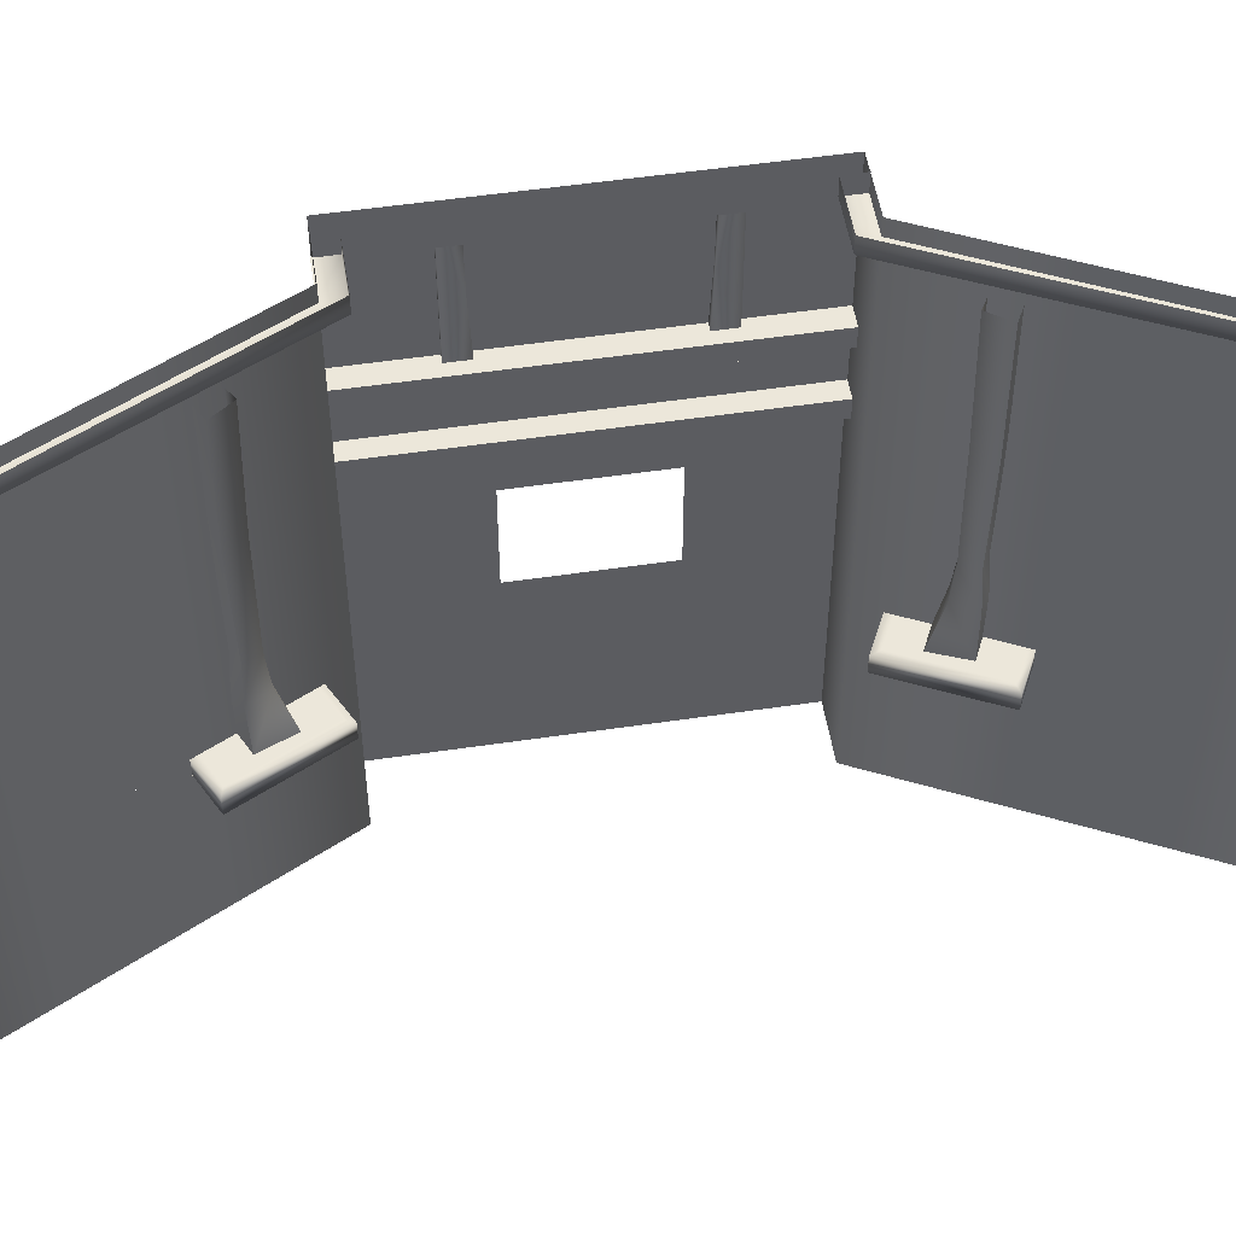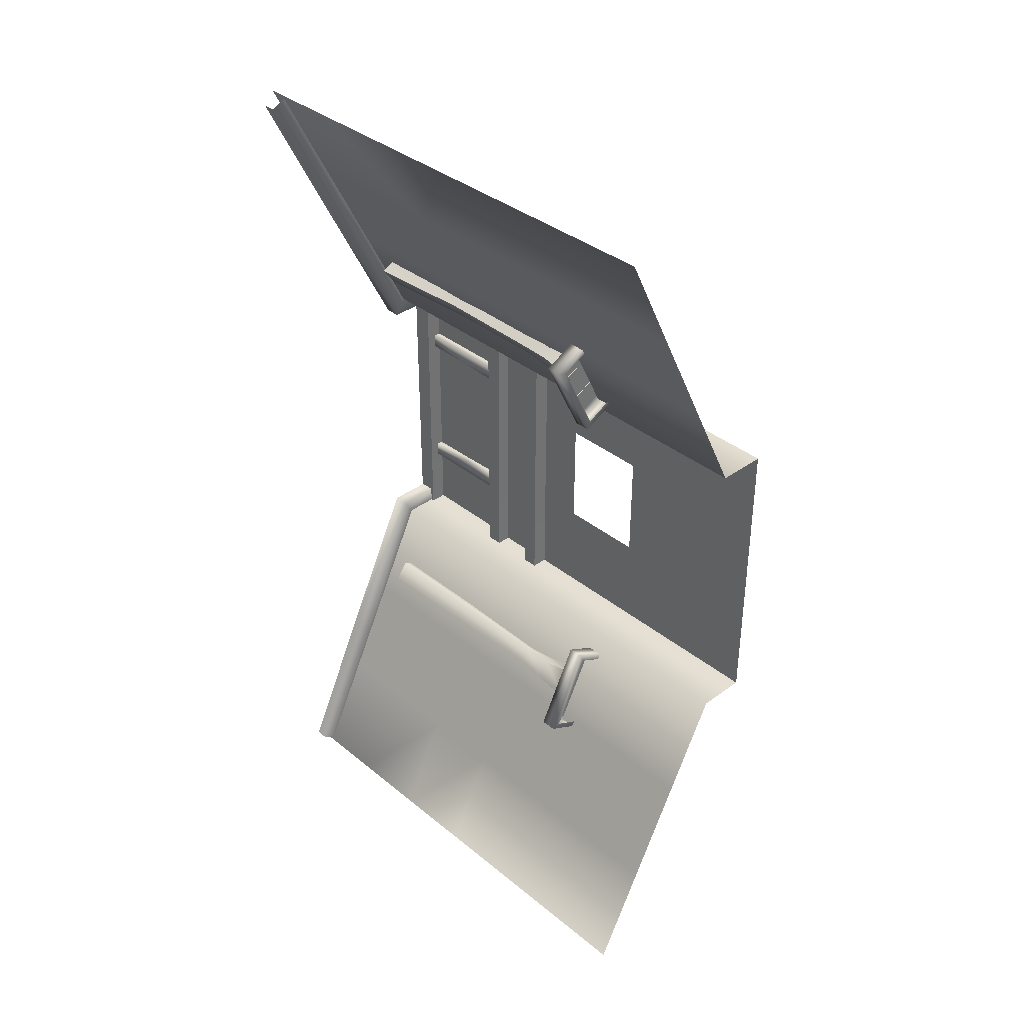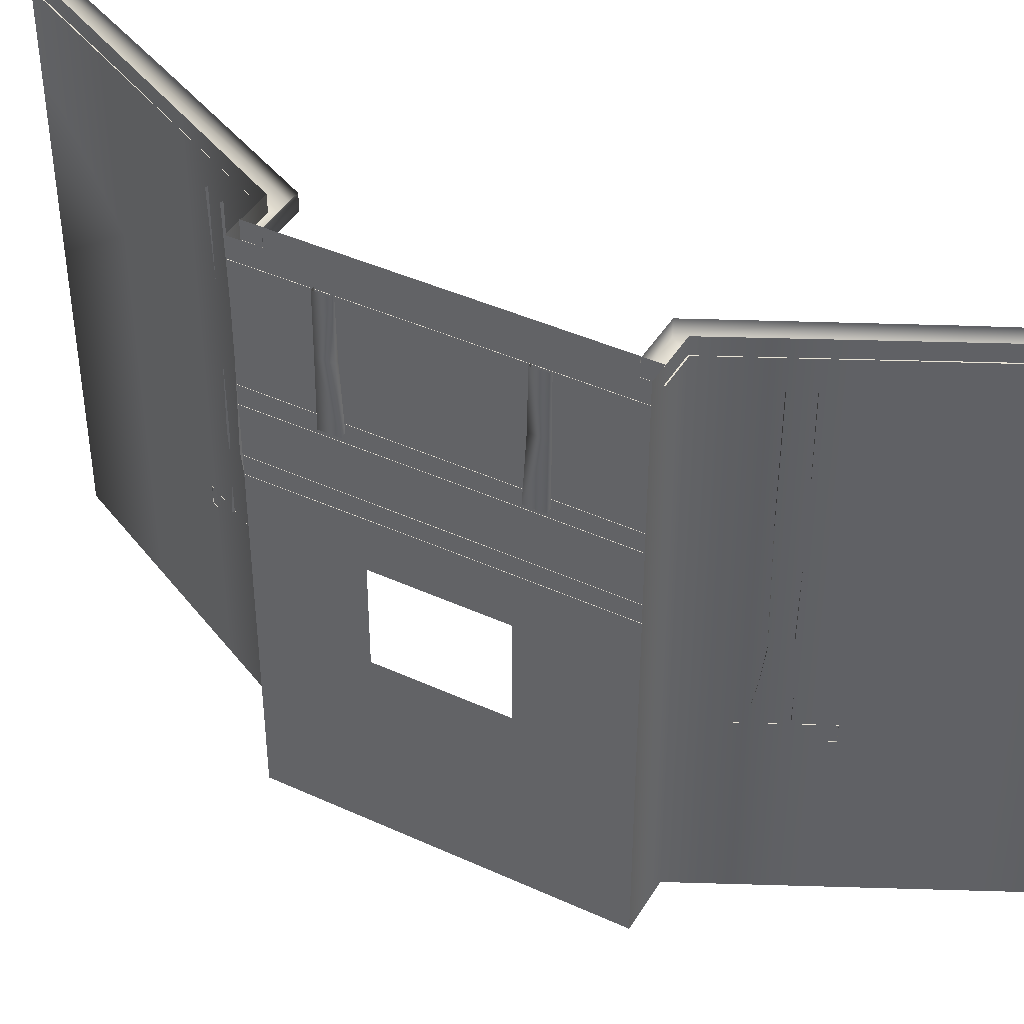
<metadata>
{"format":"obj","ext":"obj","renderer":"f3d","projection":"perspective","resolution":1024,"background":"white","views":[{"elev":52.6,"azim":-99.1,"up":"+Y"},{"elev":36.6,"azim":-43.5,"up":"+Z"},{"elev":42.2,"azim":118.8,"up":"+Y"}]}
</metadata>
<code>
g ontWall9494__GX
v -755.3 -3516 1275
v -761.2 -3516 1287
v -814.1 -3516 1260
v -821.8 -3516 1242
v -821.8 -3481 1242
v -755.3 -3481 1275
v -814.1 -3481 1260
v -761.2 -3481 1287
v -892.2 -3516 1417
v -911.1 -3516 1421
v -821.8 -3516 1242
v -814.1 -3516 1260
v -911 -3481 1421
v -821.8 -3481 1242
v -892.2 -3481 1417
v -814.1 -3481 1260
v -844.6 -3516 1454
v -838.7 -3516 1443
v -844.6 -3481 1454
v -838.7 -3481 1443
v -755.3 -3516 553.7
v -821.8 -3516 586.9
v -814.1 -3516 569.1
v -761.2 -3516 542
v -821.8 -3481 586.9
v -755.3 -3481 553.7
v -814.1 -3481 569.1
v -761.2 -3481 542
v -844.6 -3481 374.7
v -911 -3481 407.9
v -892.2 -3481 412.4
v -844.6 -3516 374.7
v -911.1 -3516 407.9
v -892.2 -3516 412.4
v -838.7 -3516 386.5
v -821.8 -3481 586.9
v -814.1 -3481 569.1
v -821.8 -3516 586.9
v -814.1 -3516 569.1
v -838.7 -3481 386.5
f 9 18 17
f 20 15 19
f 13 19 15
f 19 13 17
f 10 17 13
f 17 10 9
f 11 9 10
f 9 11 12
f 13 11 10
f 11 13 14
f 15 14 13
f 14 15 16
f 39 38 34
f 33 34 38
f 34 33 32
f 30 32 33
f 32 30 29
f 31 29 30
f 29 31 40
f 33 38 30
f 36 30 38
f 30 36 31
f 37 31 36
f 32 35 34
f 3 4 1
f 5 1 4
f 1 5 6
f 7 6 5
f 6 7 8
f 1 2 3
f 28 27 26
f 25 26 27
f 26 25 21
f 22 21 25
f 21 22 23
f 23 24 21
v -620.5 -2917 736.3
v -620.5 -2917 768.8
v -617.6 -3045 774.6
v -643.5 -2804 736.3
v -621.6 -2804 736.3
v -620.5 -2917 736.3
v -643.6 -2917 736.3
v -617.6 -3045 736.3
v -643.6 -3045 736.3
v -617.6 -3045 736.3
v -643.6 -2917 768.8
v -643.6 -3045 774.6
v -643.6 -2917 736.3
v -643.6 -3045 736.3
v -621.6 -2804 736.3
v -621.6 -2804 767.6
v -643.5 -2804 767.6
v -643.5 -2804 736.3
v -617.6 -3045 1059
v -620.5 -2917 1064
v -620.5 -2917 1097
v -643.6 -3045 1097
v -643.6 -2917 1097
v -643.6 -2917 1064
v -621.6 -2804 1066
v -621.6 -2804 1097
v -643.5 -2804 1066
v -643.5 -2804 1097
v -643.6 -3045 1059
v -617.6 -3045 1097
v -643.5 -2804 1097
v -643.6 -2917 1097
v -620.5 -2917 1097
v -621.6 -2804 1097
v -643.6 -3045 1097
v -617.6 -3045 1097
f 46 48 49
f 46 44 45
f 44 46 47
f 49 47 46
f 50 41 43
f 42 43 41
f 43 42 52
f 51 52 42
f 52 51 54
f 53 54 51
f 56 41 55
f 41 56 42
f 57 42 56
f 42 57 51
f 58 51 57
f 51 58 53
f 64 62 63
f 62 64 69
f 60 69 64
f 69 60 59
f 61 59 60
f 59 61 70
f 63 68 64
f 67 64 68
f 64 67 60
f 65 60 67
f 60 65 61
f 66 61 65
f 71 72 73
f 75 73 72
f 73 75 76
f 73 74 71
v -628.9 -3159 900
v -628.9 -3159 594.7
v -665.4 -3159 594.7
v -665.4 -3159 900
v -665.4 -3194 900
v -665.4 -3195 1235
v -665.4 -3159 900
v -665.4 -3159 1235
v -628.9 -3159 1235
v -757.9 -2768 628.5
v -757.9 -2800 628.5
v -664.8 -2800 628.6
v -665.4 -3028 900
v -665.4 -3028 594.7
v -665.4 -3063 594.8
v -665.4 -3065 1235
v -665.4 -3063 900
v -628.9 -3063 900
v -665.4 -3063 594.8
v -628.9 -3063 594.8
v -664.8 -2768 628.6
v -628.9 -3065 1235
v -665.4 -2808 1235
v -665.4 -2765 1235
v -665.4 -2765 900
v -665.4 -2807 594.8
v -665.4 -2807 900
v -665.4 -2765 594.7
v -665.4 -2808 1235
v -665.4 -2807 900
v -628.9 -2807 900
v -628.9 -2808 1235
v -665.4 -2807 594.8
v -628.9 -2807 594.8
v -665.4 -3159 1235
v -925.1 -2768 293.2
v -1075 -2771 -6.863
v -1075 -2800 -6.876
v -925.1 -2800 293.2
v -757.9 -2800 628.5
v -757.9 -2768 628.5
v -1075 -2800 -6.876
v -1042 -2800 -23.14
v -892.5 -2800 276.9
v -664.8 -2800 628.6
v -757.9 -2800 628.5
v -734.8 -2800 592.2
v -757.9 -2800 628.5
v -925.1 -2800 293.2
v -734.8 -2800 592.2
v -664.8 -2800 1199
v -757.9 -2800 1199
v -757.9 -2768 1199
v -664.8 -2768 1199
v -664.8 -2800 1199
v -664.8 -2800 1236
v -734.8 -2800 1236
v -757.9 -2800 1199
v -925.1 -2768 1535
v -925.1 -2800 1535
v -1075 -2800 1835
v -1075 -2771 1835
v -757.9 -2800 1199
v -757.9 -2768 1199
v -1075 -2800 1835
v -925.1 -2800 1535
v -892.5 -2800 1551
v -1042 -2800 1851
v -757.9 -2800 1199
v -734.8 -2800 1236
v -665.4 -3194 594.8
v -665.4 -3159 594.7
v -665.4 -3195 1235
v -665.4 -3194 900
v -628.9 -3194 900
v -628.9 -3195 1235
v -665.4 -3194 594.8
v -628.9 -3194 594.8
v -665.4 -3028 1235
v -628.9 -3028 1235
v -628.9 -3028 900
v -665.4 -3028 900
v -665.4 -3028 594.7
v -628.9 -3028 594.7
v -665.4 -3063 900
v -665.4 -3065 1235
v -665.4 -3028 1235
v -664.8 -2800 592.2
f 88 86 87
f 86 88 97
f 79 77 78
f 77 79 83
f 84 77 83
f 77 84 85
f 94 95 96
f 95 94 93
f 92 93 94
f 94 98 92
f 102 103 101
f 99 101 103
f 101 99 100
f 101 104 102
f 80 82 111
f 82 80 81
f 147 81 80
f 80 148 147
f 114 112 113
f 112 114 115
f 112 116 117
f 116 112 115
f 120 118 119
f 118 120 125
f 124 125 120
f 120 126 124
f 139 136 135
f 137 135 136
f 135 137 138
f 135 140 139
f 149 150 151
f 153 151 150
f 151 153 154
f 151 152 149
f 157 155 156
f 155 157 158
f 159 158 157
f 157 160 159
f 89 162 163
f 162 89 161
f 91 161 89
f 89 90 91
f 123 121 122
f 121 123 164
f 127 129 130
f 129 127 128
f 133 131 132
f 131 133 134
f 105 106 107
f 109 107 106
f 107 109 110
f 107 108 105
f 141 142 143
f 145 143 142
f 143 145 146
f 143 144 141
v -633.1 -3061 1022
v -633.1 -3112 1022
v -633.1 -3112 1236
v -633.1 -3061 1236
v -633.1 -3061 808.4
v -633.1 -3112 808.4
v -633.1 -3112 808.4
v -633.1 -3061 808.4
v -633.1 -3061 594.7
v -633.1 -3112 594.7
v -633.1 -3163 594.7
v -633.1 -3163 808.4
v -633.1 -3163 808.4
v -633.1 -3163 1022
v -633.1 -3163 1236
f 173 171 172
f 171 173 174
f 175 171 174
f 171 175 176
f 165 167 168
f 167 165 166
f 169 166 165
f 166 169 170
f 170 177 166
f 178 166 177
f 166 178 167
f 179 167 178
v -944.6 -3481 178.1
v -944.6 -3303 178.2
v -1049 -3303 -30.03
v -734.9 -3303 1235
v -629.7 -3303 1235
v -629.7 -3392 1235
v -629.7 -3125 1034
v -629.7 -2937 1034
v -629.7 -2937 915
v -629.7 -2768 915
v -629.7 -2768 1034
v -629.7 -3125 1135
v -629.7 -2947 1235
v -629.7 -3125 915
v -734.9 -3481 1235
v -629.7 -2937 795.7
v -629.7 -2947 594.5
v -629.7 -3125 695.1
v -629.7 -3125 594.5
v -839.7 -3303 386.3
v -839.7 -3125 386.3
v -944.6 -3125 178.2
v -944.6 -2768 1652
v -944.6 -2947 1652
v -1049 -2947 1860
v -1049 -2768 1860
v -839.7 -2768 1444
v -839.7 -2947 1444
v -944.6 -2947 1652
v -944.6 -2768 1652
v -839.7 -3125 1444
v -839.7 -2947 1444
v -734.9 -2947 1235
v -734.9 -3125 1235
v -944.6 -3125 1652
v -839.7 -3125 1444
v -839.7 -2768 386.3
v -839.7 -2947 386.3
v -734.9 -2947 594.5
v -734.9 -2768 594.5
v -944.6 -2768 178.2
v -944.6 -2947 178.2
v -839.7 -2947 386.3
v -839.7 -2768 386.3
v -944.6 -3125 178.1
v -944.6 -2947 178.2
v -1049 -2947 -30.03
v -1049 -3125 -30.03
v -839.7 -3125 386.3
v -944.6 -3125 178.1
v -629.7 -2937 795.7
v -629.7 -3125 795.7
v -629.7 -3125 915
v -629.7 -2937 915
v -1049 -2768 -30.03
v -944.6 -2768 178.2
v -629.7 -2947 594.5
v -629.7 -2768 594.5
v -734.9 -2768 594.5
v -734.9 -2947 594.5
v -629.7 -2768 795.7
v -629.7 -2768 594.5
v -629.7 -2768 795.7
v -629.7 -2768 915
v -629.7 -2768 1235
v -734.9 -2947 1235
v -734.9 -2768 1235
v -629.7 -2768 1235
v -629.7 -2947 1235
v -734.9 -2768 1235
v -839.7 -2768 1444
v -839.7 -3125 386.3
v -734.9 -3125 594.5
v -734.9 -3125 594.5
v -629.7 -3125 594.5
v -629.7 -3125 695.1
v -629.7 -3125 1235
v -629.7 -2947 1235
v -629.7 -3125 1135
v -629.7 -3125 1235
v -944.6 -3303 178.2
v -1049 -3303 1860
v -944.6 -3303 1652
v -944.6 -3481 1652
v -1049 -3481 1860
v -629.7 -3481 1235
v -629.7 -3481 1235
v -629.7 -3392 1235
v -629.7 -3390 1135
v -629.7 -3481 1135
v -629.7 -3481 795.7
v -629.7 -3389 745.4
v -629.7 -3481 695.1
v -629.7 -3481 594.5
v -629.7 -3392 594.5
v -734.9 -3481 594.5
v -734.9 -3303 594.5
v -839.7 -3303 386.3
v -839.7 -3481 386.3
v -734.9 -3481 594.5
v -839.7 -3303 1444
v -839.7 -3125 1444
v -734.9 -3125 1235
v -734.9 -3214 1235
v -734.9 -3303 1235
v -734.9 -3214 1235
v -629.7 -3214 1235
v -629.7 -3294 1034
v -629.7 -3296 1085
v -629.7 -3251 1034
v -629.7 -3294 915
v -629.7 -3251 915
v -629.7 -3251 795.7
v -629.7 -3294 795.7
v -629.7 -3298 695.1
v -629.7 -3212 695.1
v -629.7 -3214 594.5
v -629.7 -3303 594.5
v -629.7 -3303 594.5
v -629.7 -3214 594.5
v -734.9 -3214 594.5
v -734.9 -3303 594.5
v -944.6 -3125 178.2
v -1049 -3125 -30.03
v -944.6 -3481 178.1
v -839.7 -3481 386.3
v -1049 -3481 -30.03
v -629.7 -3251 915
v -629.7 -3296 745.4
v -629.7 -3388 795.7
v -944.6 -3125 1652
v -734.9 -3214 594.5
v -734.9 -3125 594.5
v -839.7 -3125 386.3
v -839.7 -3303 1444
v -839.7 -3481 1444
v -944.6 -3481 1652
v -944.6 -3303 1652
v -734.9 -3481 1235
v -839.7 -3481 1444
v -944.6 -3125 1652
v -839.7 -3125 1444
v -1049 -3125 1860
v -944.6 -3125 1652
v -629.7 -3392 594.5
v -629.7 -3390 695.1
v -629.7 -3298 695.1
v -629.7 -3212 695.1
v -629.7 -3298 1135
v -629.7 -3296 1085
v -629.7 -3389 1085
v -629.7 -3303 1235
v -629.7 -3214 1235
v -629.7 -3212 1135
v -629.7 -3481 594.5
v -629.7 -3481 695.1
v -629.7 -3294 915
v -629.7 -3125 1135
v -629.7 -3125 1034
v -629.7 -3209 1034
v -629.7 -3212 1135
v -629.7 -3125 915
v -629.7 -3209 915
v -629.7 -3125 915
v -629.7 -3125 795.7
v -629.7 -3209 795.7
v -629.7 -3209 915
v -629.7 -3125 695.1
v -629.7 -3388 1034
v -629.7 -3481 1034
v -629.7 -3389 1085
v -629.7 -3125 594.5
v -734.9 -3125 594.5
v -734.9 -3125 1235
v -629.7 -3125 1235
v -734.9 -3125 1235
v -1049 -3125 1860
v -629.7 -3125 1235
v -629.7 -3125 1135
v -629.7 -3125 695.1
v -629.7 -3125 594.5
v -629.7 -3390 695.1
v -629.7 -3481 1135
f 256 257 258
f 270 309 271
f 308 271 309
f 271 308 326
f 327 326 308
f 326 361 271
f 272 271 361
f 271 272 270
f 309 293 308
f 292 308 293
f 308 292 327
f 345 327 292
f 327 345 347
f 344 347 345
f 292 293 290
f 290 291 292
f 346 292 291
f 292 346 345
f 343 345 346
f 345 343 344
f 350 349 362
f 349 350 348
f 288 348 350
f 348 288 287
f 289 287 288
f 287 289 307
f 339 307 289
f 307 339 342
f 338 342 339
f 342 338 341
f 307 336 287
f 340 289 288
f 289 340 339
f 337 339 340
f 339 337 338
f 325 324 334
f 324 325 297
f 294 297 325
f 297 294 296
f 295 296 294
f 296 295 360
f 359 360 295
f 334 335 325
f 333 329 328
f 330 328 329
f 328 330 268
f 269 268 330
f 268 269 266
f 266 267 268
f 331 268 267
f 268 331 328
f 332 328 331
f 328 332 333
f 357 333 332
f 333 357 358
f 186 188 193
f 188 186 187
f 191 187 186
f 187 191 192
f 190 192 244
f 192 190 187
f 189 187 190
f 187 189 188
f 265 194 185
f 183 185 194
f 185 183 184
f 286 184 183
f 183 285 286
f 353 286 285
f 286 353 354
f 240 241 195
f 196 195 241
f 195 196 197
f 198 197 196
f 200 201 199
f 260 199 201
f 199 260 305
f 304 305 260
f 231 232 230
f 233 230 232
f 230 233 242
f 243 242 233
f 231 230 255
f 273 274 275
f 298 275 274
f 275 298 301
f 300 301 298
f 300 351 352
f 351 300 299
f 298 299 300
f 202 203 204
f 310 204 203
f 204 310 356
f 204 205 202
f 313 311 312
f 311 313 276
f 277 276 313
f 276 277 278
f 278 279 276
f 315 316 314
f 317 314 316
f 314 317 321
f 320 321 317
f 318 319 284
f 280 284 319
f 284 280 283
f 282 283 280
f 280 281 282
f 216 218 219
f 218 216 217
f 218 251 252
f 251 218 217
f 229 228 221
f 222 221 228
f 221 222 220
f 223 220 222
f 235 234 225
f 226 225 234
f 225 226 224
f 227 224 226
f 238 236 237
f 236 238 239
f 253 236 239
f 236 253 254
f 247 245 246
f 245 247 248
f 259 245 248
f 245 259 355
f 213 210 212
f 211 212 210
f 212 211 249
f 250 249 211
f 322 323 261
f 262 261 323
f 261 262 263
f 263 264 261
f 302 303 181
f 182 181 303
f 181 182 180
f 306 180 182
f 215 214 207
f 208 207 214
f 207 208 206
f 209 206 208
v -760.9 -3481 1287
v -814.1 -3481 1260
v -892.2 -3481 1417
v -892.2 -3481 412.4
v -814.1 -3481 569.1
v -760.9 -3481 542.6
v -838.7 -3481 386.5
v -838.7 -3481 1443
f 365 363 364
f 363 365 370
f 368 366 367
f 366 368 369
v -629.7 -3838 1235
v -734.9 -3838 1235
v -734.9 -3660 1235
v -629.7 -3660 1235
v -629.7 -3838 1034
v -629.7 -3838 1235
v -629.7 -3660 1235
v -629.7 -3650 1034
v -629.7 -3838 594.5
v -629.7 -3838 795.7
v -629.7 -3650 795.7
v -629.7 -3660 594.5
v -734.9 -3838 594.5
v -629.7 -3838 594.5
v -629.7 -3660 594.5
v -734.9 -3660 594.5
v -734.9 -3660 594.5
v -839.7 -3660 386.3
v -839.7 -3838 386.3
v -734.9 -3838 594.5
v -839.7 -3660 1444
v -839.7 -3481 1444
v -734.9 -3481 1235
v -734.9 -3660 1235
v -629.7 -3481 1235
v -734.9 -3481 1235
v -629.7 -3481 1034
v -629.7 -3481 1235
v -629.7 -3481 795.7
v -629.7 -3650 795.7
v -629.7 -3650 1034
v -629.7 -3481 1034
v -629.7 -3481 594.5
v -629.7 -3481 795.7
v -734.9 -3481 594.5
v -629.7 -3481 594.5
v -944.6 -3660 178.2
v -944.6 -3481 178.2
v -1049 -3481 -30.03
v -1049 -3660 -30.03
v -629.7 -3838 795.7
v -629.7 -3838 1034
v -944.6 -3660 178.2
v -944.6 -3838 178.1
v -839.7 -3838 386.3
v -839.7 -3660 386.3
v -1049 -3838 -30.03
v -944.6 -3838 178.1
v -839.7 -3481 386.3
v -944.6 -3481 178.2
v -734.9 -3481 594.5
v -839.7 -3481 386.3
v -839.7 -3660 1444
v -839.7 -3838 1444
v -944.6 -3838 1652
v -944.6 -3660 1652
v -734.9 -3838 1235
v -839.7 -3838 1444
v -944.6 -3481 1652
v -839.7 -3481 1444
v -1049 -3660 1860
v -1049 -3481 1860
v -944.6 -3481 1652
v -944.6 -3660 1652
v -944.6 -3838 1652
v -1049 -3838 1860
f 389 390 387
f 421 422 387
f 388 387 422
f 387 388 389
f 402 399 401
f 400 401 399
f 401 400 412
f 411 412 400
f 392 393 391
f 394 391 393
f 391 394 428
f 427 428 394
f 417 418 410
f 407 410 418
f 410 407 409
f 408 409 407
f 414 415 413
f 416 413 415
f 413 416 420
f 419 420 416
f 429 430 426
f 423 426 430
f 426 423 425
f 424 425 423
f 377 375 376
f 375 377 378
f 397 378 377
f 377 398 397
f 381 379 380
f 379 381 382
f 403 382 381
f 381 404 403
f 385 383 384
f 383 385 386
f 405 386 385
f 385 406 405
f 395 374 373
f 371 373 374
f 373 371 372
f 373 396 395
f 433 431 432
f 431 433 434
f 431 435 436
f 435 431 434
v -810.1 -3483 1394
v -816.5 -3388 1392
v -838.6 -3395 1378
v -808.9 -3103 1345
v -791.5 -3103 1351
v -790.4 -3325 1356
v -812.9 -3325 1347
v -831.4 -3314 1375
v -831.4 -3103 1379
v -808 -3314 1390
v -814.8 -3103 1390
v -831.4 -3103 1379
v -831.4 -3103 450
v -838 -2857 454.1
v -808 -2857 438.2
v -814.8 -3103 439.6
v -808.9 -3103 483.8
v -812.3 -2857 490.5
v -838 -2857 454.1
v -831.4 -3103 450
v -791.5 -3103 478.2
v -788.1 -2857 476.1
v -816.5 -3388 437.1
v -838.6 -3395 450.9
v -831.4 -3314 454.5
v -808 -3314 439.4
v -810.1 -3483 435
v -850.9 -3483 454.4
v -838.6 -3395 450.9
v -816.4 -3395 489.2
v -812.9 -3325 482.5
v -831.4 -3314 454.5
v -850.9 -3483 454.4
v -824.9 -3483 516.8
v -789.4 -3395 481.6
v -790.4 -3325 473.2
v -824.9 -3483 516.8
v -784.2 -3483 497.3
v -808 -2857 1391
v -831.4 -3314 1375
v -824.9 -3483 1312
v -816.4 -3395 1340
v -789.4 -3395 1348
v -784.2 -3483 1332
v -850.9 -3483 1375
v -838.6 -3395 1378
v -824.9 -3483 1312
v -838 -2857 1375
v -838 -2857 1375
v -812.3 -2857 1339
v -788.1 -2857 1353
v -850.9 -3483 1375
f 449 450 451
f 451 452 449
f 462 449 452
f 449 462 461
f 459 461 462
f 461 459 460
f 463 460 459
f 460 463 464
f 455 456 453
f 468 453 456
f 453 468 467
f 465 467 468
f 467 465 466
f 469 466 465
f 466 469 470
f 453 454 455
f 458 454 457
f 453 457 454
f 457 453 472
f 467 472 453
f 472 467 471
f 466 471 467
f 471 466 473
f 473 474 471
f 440 445 484
f 445 440 444
f 443 444 440
f 444 443 482
f 478 482 443
f 482 478 481
f 483 481 478
f 484 486 440
f 441 486 487
f 486 441 440
f 442 440 441
f 440 442 443
f 479 443 442
f 443 479 478
f 477 478 479
f 479 480 477
f 448 447 475
f 447 448 446
f 476 446 448
f 446 476 438
f 439 438 476
f 438 439 437
f 488 437 439
f 475 485 448

</code>
